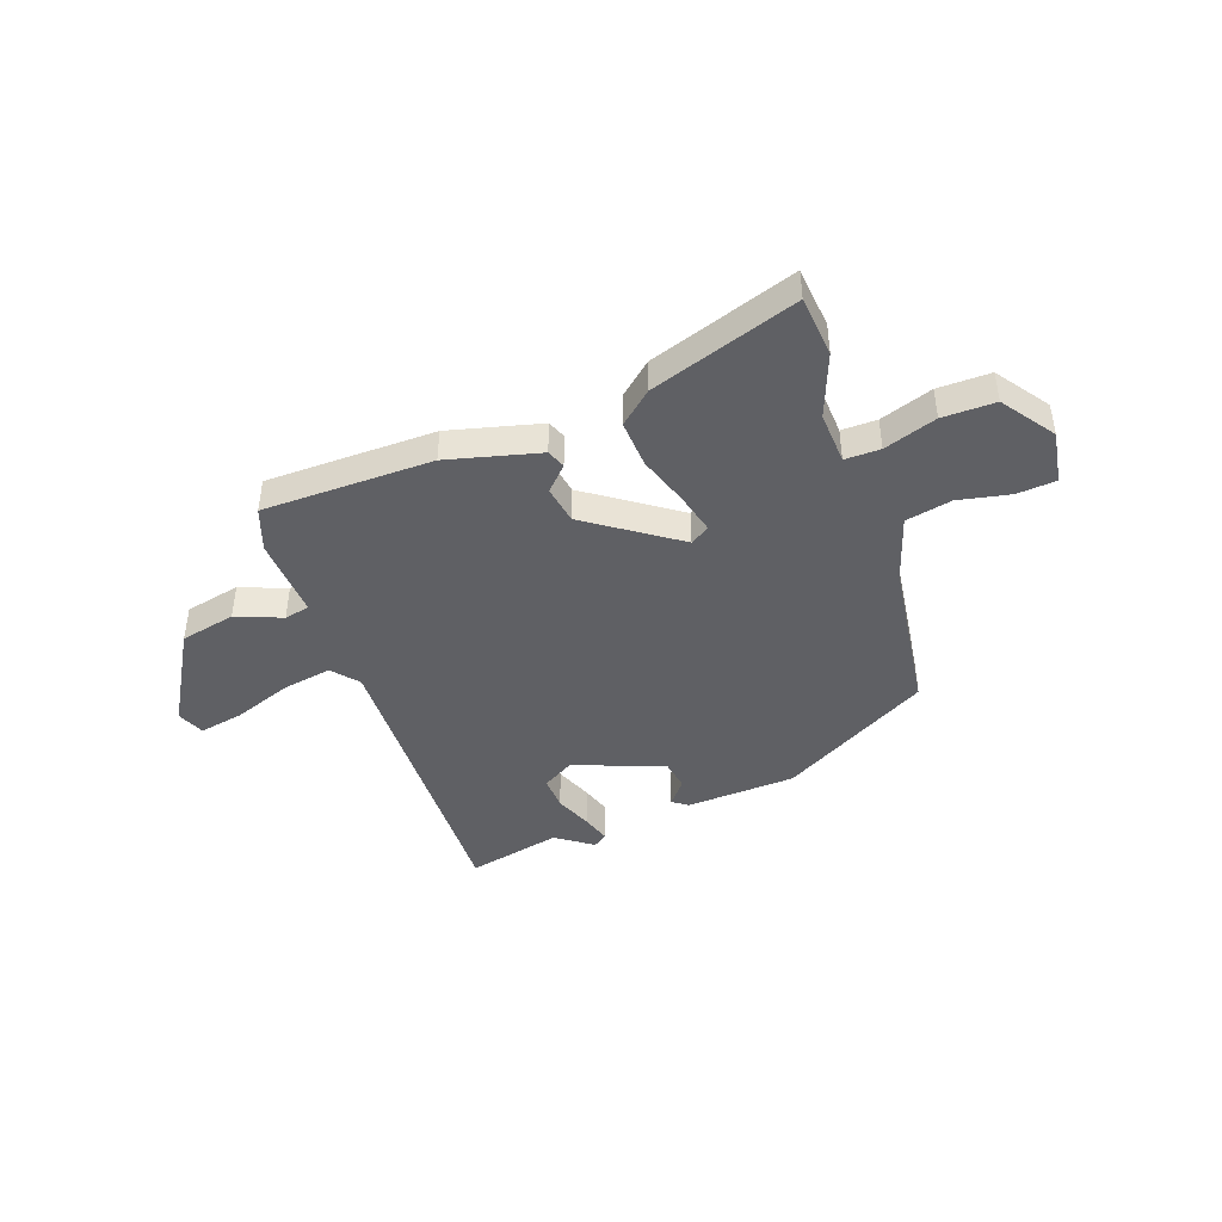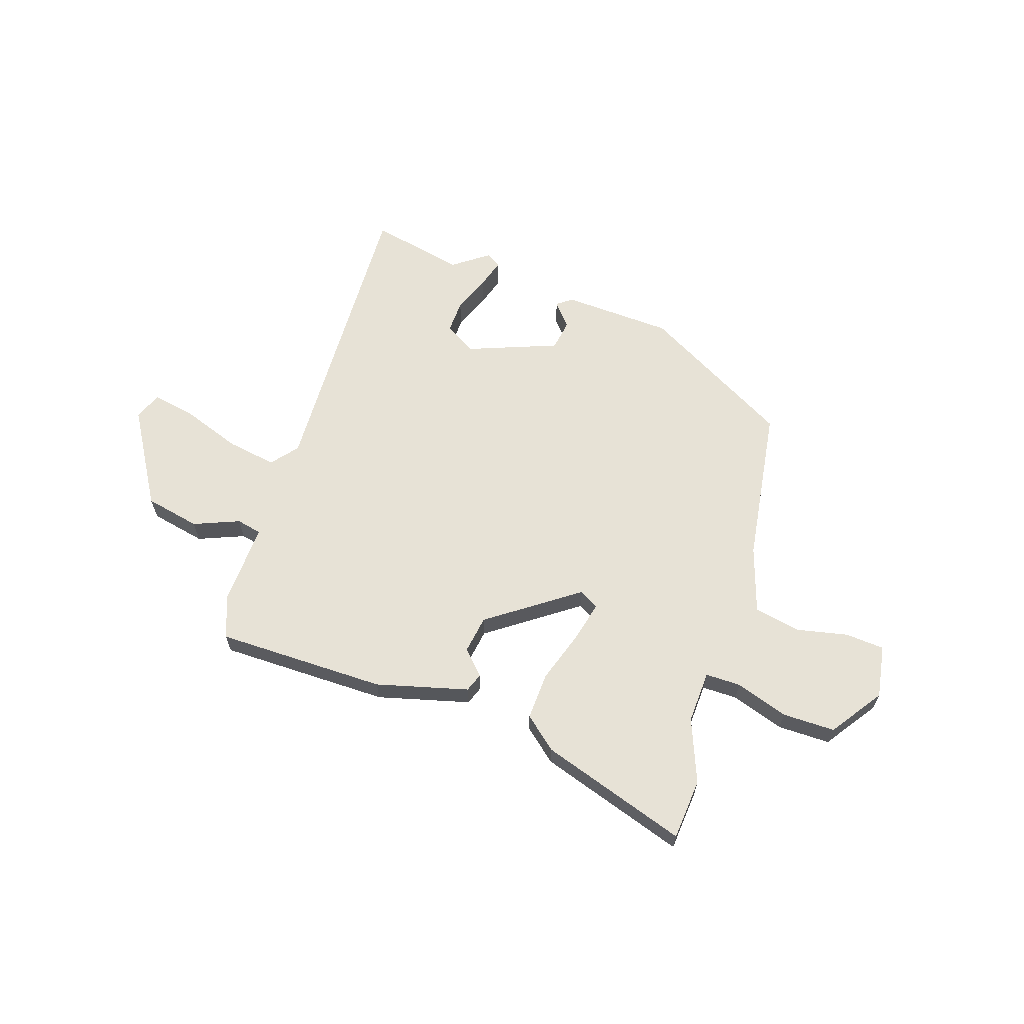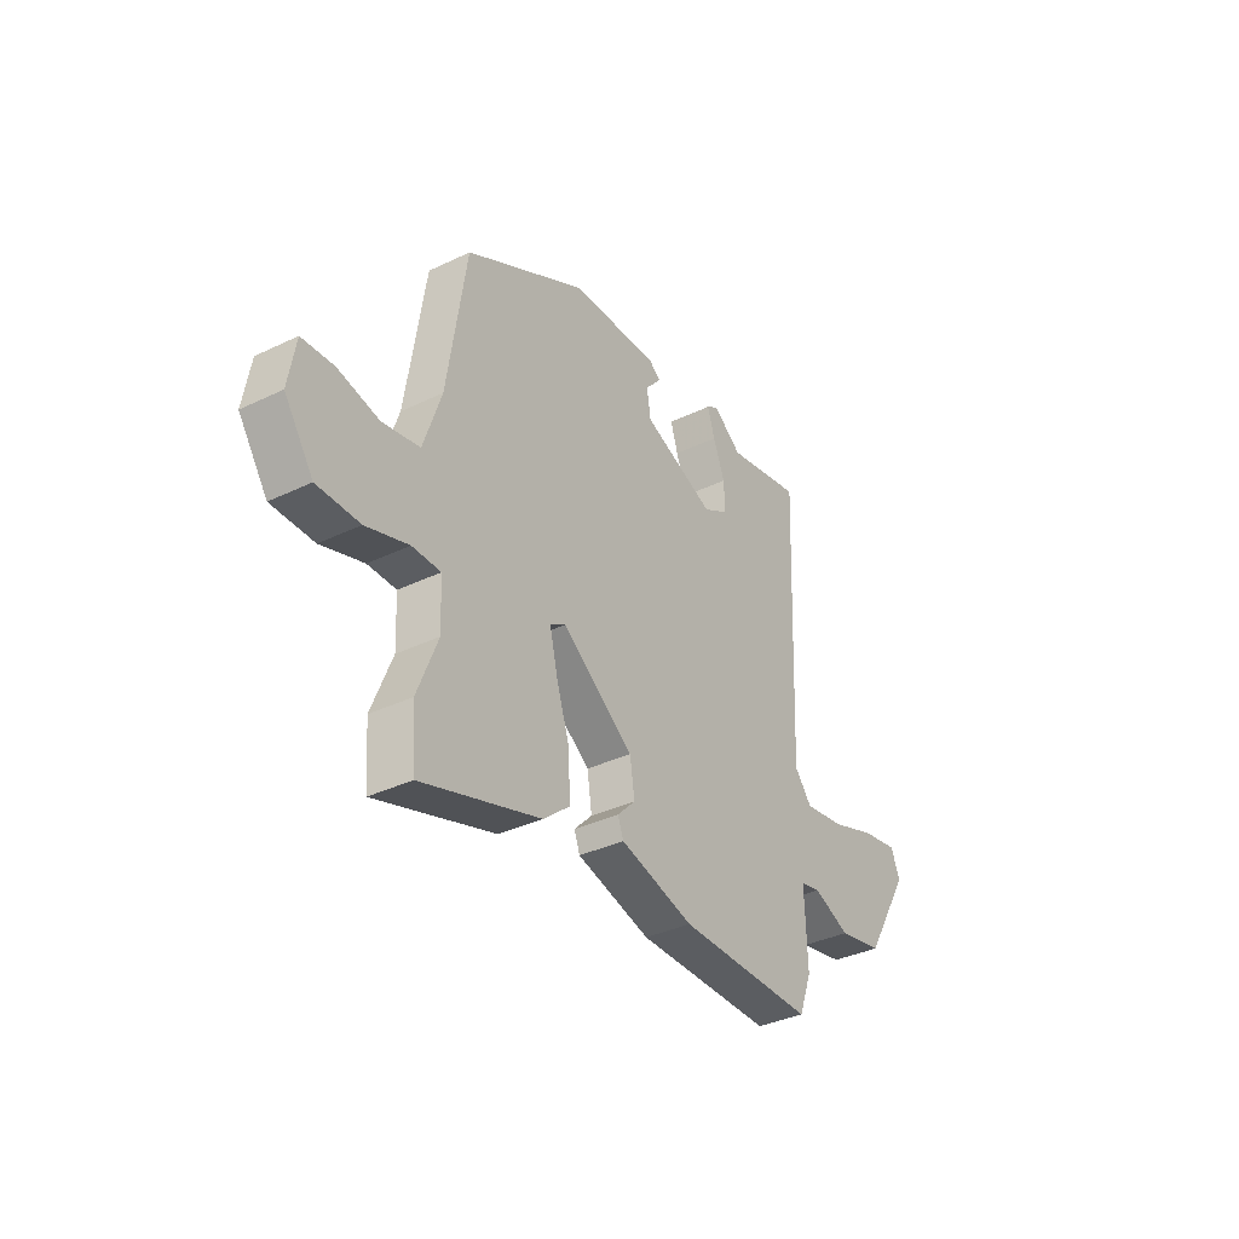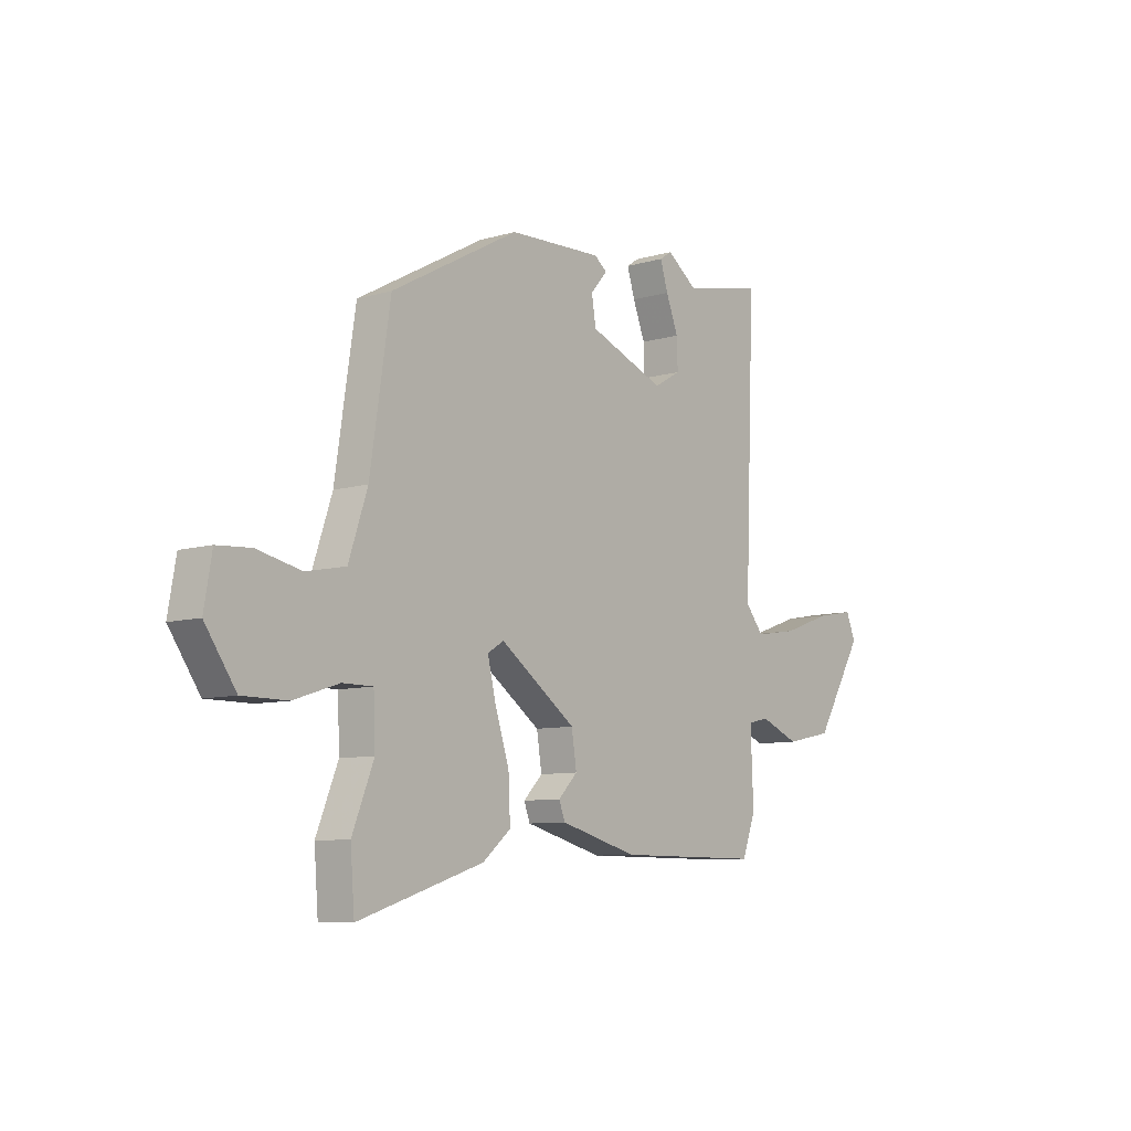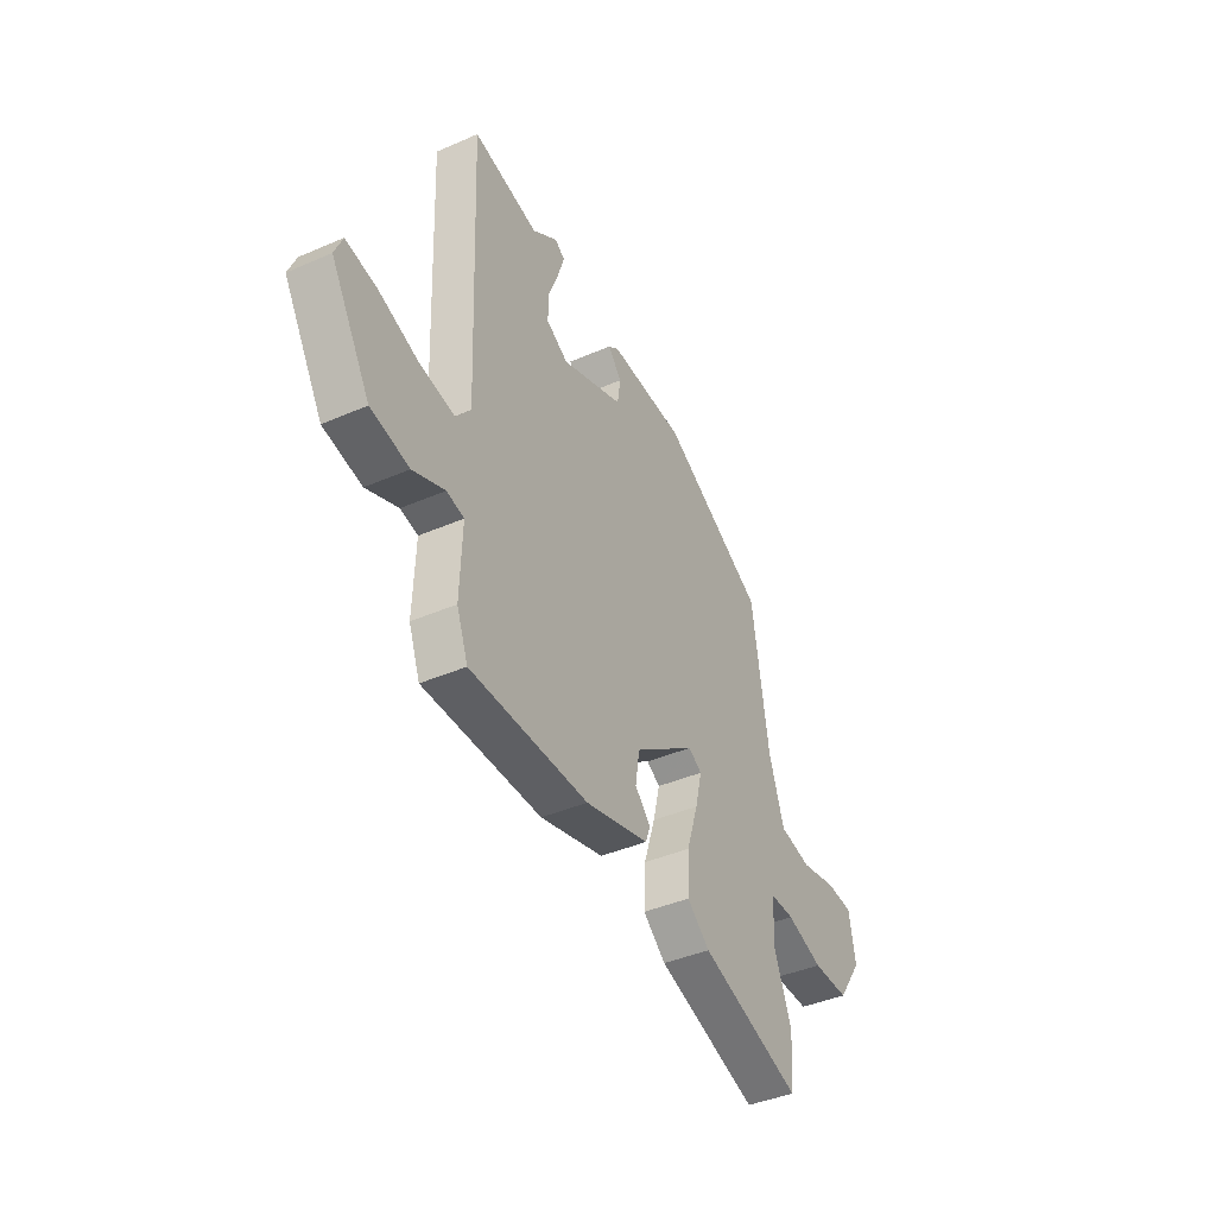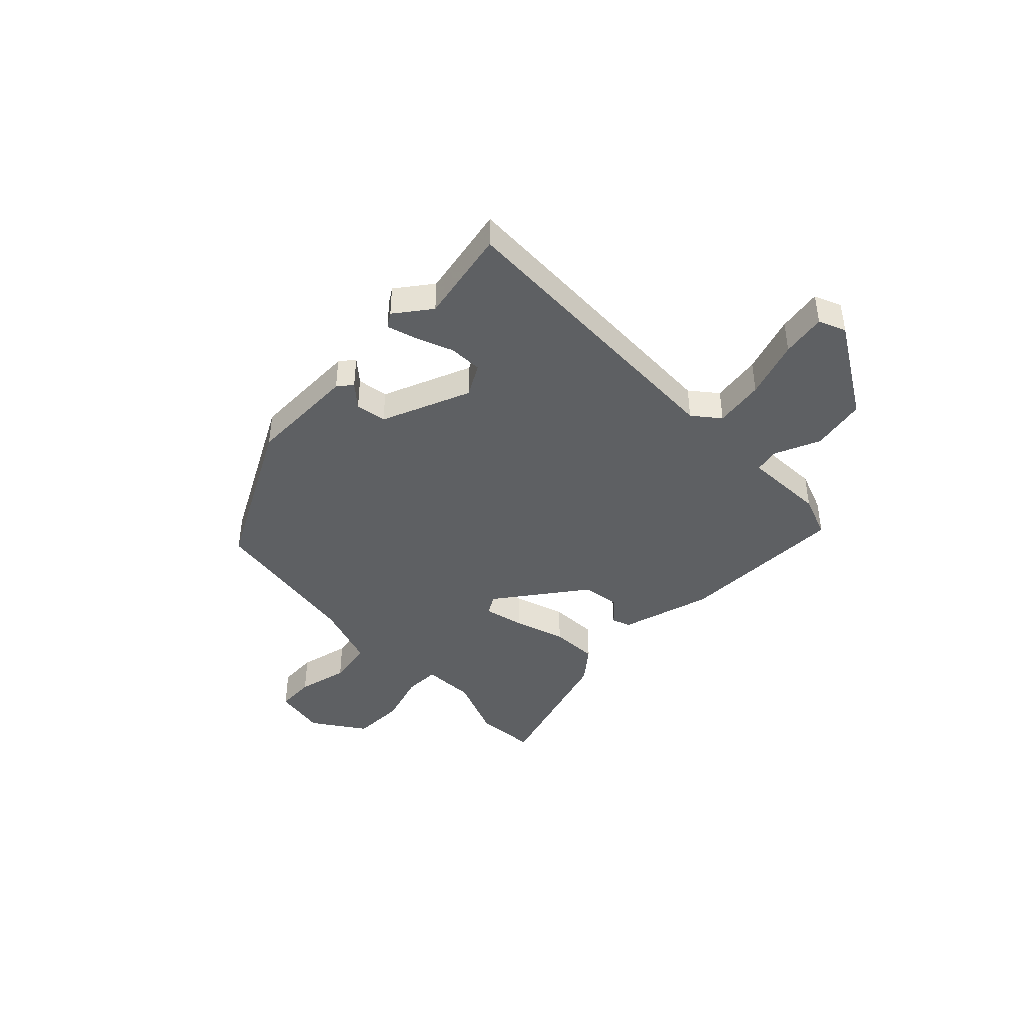
<metadata>
{"format":"obj","ext":"obj","renderer":"f3d","projection":"perspective","resolution":1024,"background":"white","views":[{"elev":-43.7,"azim":-159.6,"up":"+Y"},{"elev":63.6,"azim":-161.5,"up":"+Y"},{"elev":-35.9,"azim":-57.7,"up":"+Z"},{"elev":-8.5,"azim":-51.4,"up":"+Z"},{"elev":-41.3,"azim":117.8,"up":"+Z"},{"elev":-42.6,"azim":44.4,"up":"+Y"}]}
</metadata>
<code>
v -0.491 0.07 -0.611
v -0.5 0.07 -0.497
v -0.453 0.07 -0.379
v -0.457 0.07 -0.281
v -0.523 0.07 -0.281
v -0.621 0.07 -0.313
v -0.719 0.07 -0.313
v -0.786 0.07 -0.216
v -0.769 0.07 -0.117
v -0.696 0.07 -0.112
v -0.6 0.07 -0.133
v -0.514 0.07 -0.116
v -0.473 0.07 0.007
v -0.429 0.07 0.3
v -0.15 0.07 0.453
v 0.055 0.07 0.461
v 0.083 0.07 0.44
v 0.046 0.07 0.397
v 0.055 0.07 0.339
v 0.222 0.07 0.274
v 0.281 0.07 0.308
v 0.279 0.07 0.371
v 0.252 0.07 0.44
v 0.235 0.07 0.495
v 0.262 0.07 0.513
v 0.329 0.07 0.464
v 0.505 0.07 0.501
v 0.483 0.07 -0.066
v 0.523 0.07 -0.115
v 0.616 0.07 -0.1
v 0.724 0.07 -0.062
v 0.807 0.07 -0.047
v 0.828 0.07 -0.098
v 0.722 0.07 -0.275
v 0.619 0.07 -0.296
v 0.534 0.07 -0.261
v 0.487 0.07 -0.271
v 0.493 0.07 -0.424
v 0.463 0.07 -0.504
v 0.146 0.07 -0.504
v -0.025 0.07 -0.458
v -0.038 0.07 -0.423
v 0.004 0.07 -0.38
v -0.007 0.07 -0.309
v -0.173 0.07 -0.19
v -0.209 0.07 -0.212
v -0.191 0.07 -0.287
v -0.16 0.07 -0.383
v -0.156 0.07 -0.472
v -0.217 0.07 -0.523
v -0.491 0 -0.611
v -0.5 0 -0.497
v -0.453 0 -0.379
v -0.457 0 -0.281
v -0.523 0 -0.281
v -0.621 0 -0.313
v -0.719 0 -0.313
v -0.786 0 -0.216
v -0.769 0 -0.117
v -0.696 0 -0.112
v -0.6 0 -0.133
v -0.514 0 -0.116
v -0.473 0 0.007
v -0.429 0 0.3
v -0.15 0 0.453
v 0.055 0 0.461
v 0.083 0 0.44
v 0.046 0 0.397
v 0.055 0 0.339
v 0.222 0 0.274
v 0.281 0 0.308
v 0.279 0 0.371
v 0.252 0 0.44
v 0.235 0 0.495
v 0.262 0 0.513
v 0.329 0 0.464
v 0.505 0 0.501
v 0.483 0 -0.066
v 0.523 0 -0.115
v 0.616 0 -0.1
v 0.724 0 -0.062
v 0.807 0 -0.047
v 0.828 0 -0.098
v 0.722 0 -0.275
v 0.619 0 -0.296
v 0.534 0 -0.261
v 0.487 0 -0.271
v 0.493 0 -0.424
v 0.463 0 -0.504
v 0.146 0 -0.504
v -0.025 0 -0.458
v -0.038 0 -0.423
v 0.004 0 -0.38
v -0.007 0 -0.309
v -0.173 0 -0.19
v -0.209 0 -0.212
v -0.191 0 -0.287
v -0.16 0 -0.383
v -0.156 0 -0.472
v -0.217 0 -0.523
f 1 2 3
f 50 1 3
f 49 50 3
f 48 49 3
f 47 48 3
f 46 47 3 4
f 45 46 4 5
f 41 42 43
f 40 41 43
f 39 40 43
f 38 39 43
f 37 38 43
f 37 43 44
f 36 37 44 45
f 34 35 36
f 33 34 36
f 32 33 36
f 31 32 36
f 30 31 36
f 29 30 36
f 28 29 36 45
f 26 27 28
f 25 26 28
f 24 25 28
f 23 24 28
f 22 23 28
f 21 22 28
f 20 21 28 45
f 16 17 18
f 15 16 18
f 14 15 18
f 13 14 18
f 12 13 18 19
f 9 10 11
f 8 9 11
f 7 8 11
f 6 7 11
f 5 6 11
f 5 11 12
f 19 20 45
f 12 19 45
f 5 12 45
f 53 52 51
f 53 51 100
f 53 100 99
f 53 99 98
f 53 98 97
f 54 53 97 96
f 55 54 96 95
f 93 92 91
f 93 91 90
f 93 90 89
f 93 89 88
f 93 88 87
f 94 93 87
f 95 94 87 86
f 86 85 84
f 86 84 83
f 86 83 82
f 86 82 81
f 86 81 80
f 86 80 79
f 95 86 79 78
f 78 77 76
f 78 76 75
f 78 75 74
f 78 74 73
f 78 73 72
f 78 72 71
f 95 78 71 70
f 68 67 66
f 68 66 65
f 68 65 64
f 68 64 63
f 69 68 63 62
f 61 60 59
f 61 59 58
f 61 58 57
f 61 57 56
f 61 56 55
f 62 61 55
f 95 70 69
f 95 69 62
f 95 62 55
f 1 51 52 2
f 2 52 53 3
f 3 53 54 4
f 4 54 55 5
f 5 55 56 6
f 6 56 57 7
f 7 57 58 8
f 8 58 59 9
f 9 59 60 10
f 10 60 61 11
f 11 61 62 12
f 12 62 63 13
f 13 63 64 14
f 14 64 65 15
f 15 65 66 16
f 16 66 67 17
f 17 67 68 18
f 18 68 69 19
f 19 69 70 20
f 20 70 71 21
f 21 71 72 22
f 22 72 73 23
f 23 73 74 24
f 24 74 75 25
f 25 75 76 26
f 26 76 77 27
f 27 77 78 28
f 28 78 79 29
f 29 79 80 30
f 30 80 81 31
f 31 81 82 32
f 32 82 83 33
f 33 83 84 34
f 34 84 85 35
f 35 85 86 36
f 36 86 87 37
f 37 87 88 38
f 38 88 89 39
f 39 89 90 40
f 40 90 91 41
f 41 91 92 42
f 42 92 93 43
f 43 93 94 44
f 44 94 95 45
f 45 95 96 46
f 46 96 97 47
f 47 97 98 48
f 48 98 99 49
f 49 99 100 50
f 50 100 51 1

</code>
